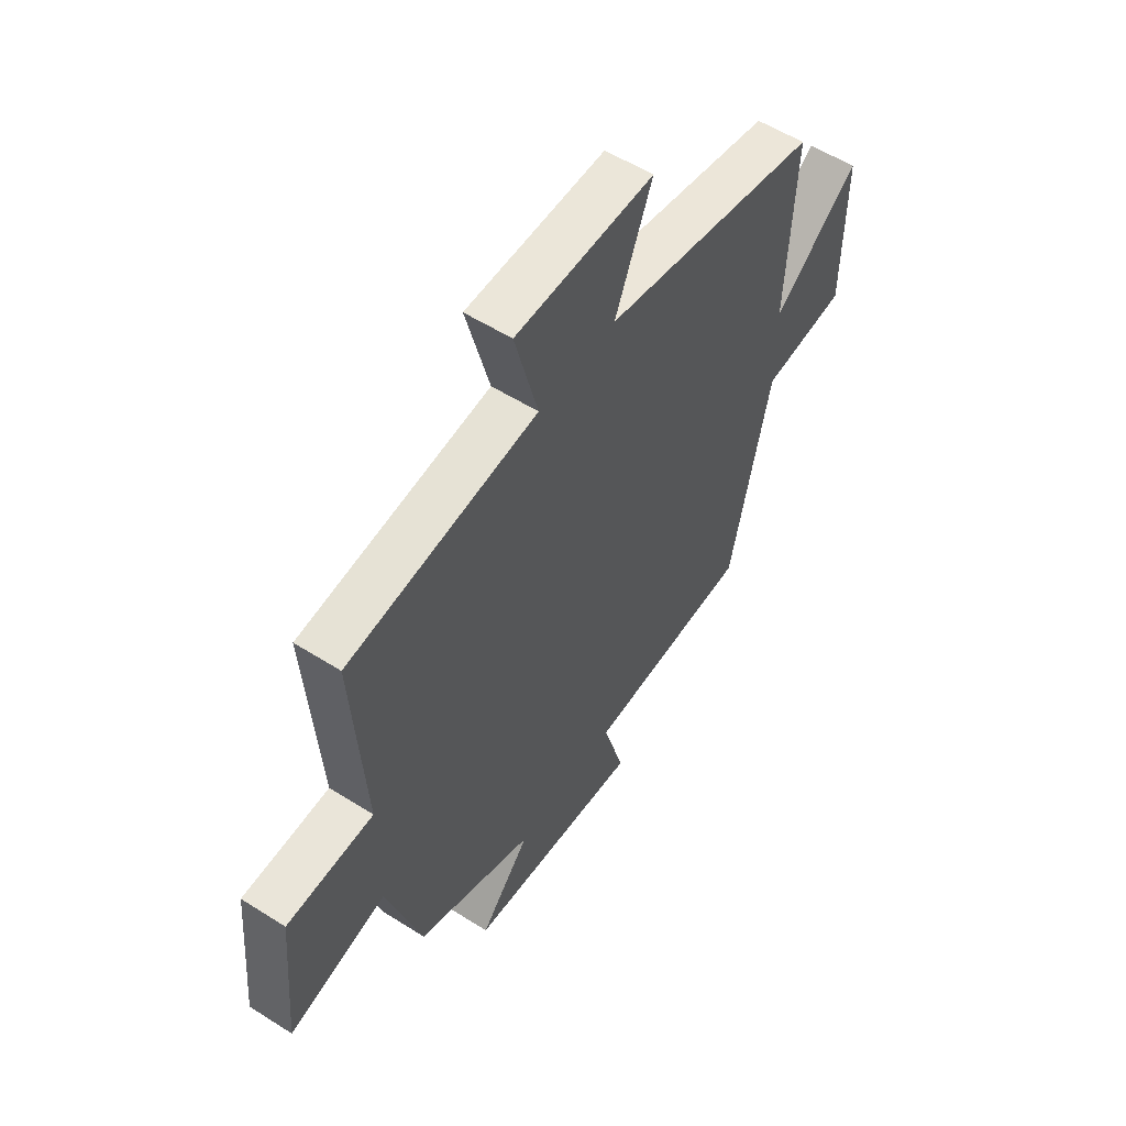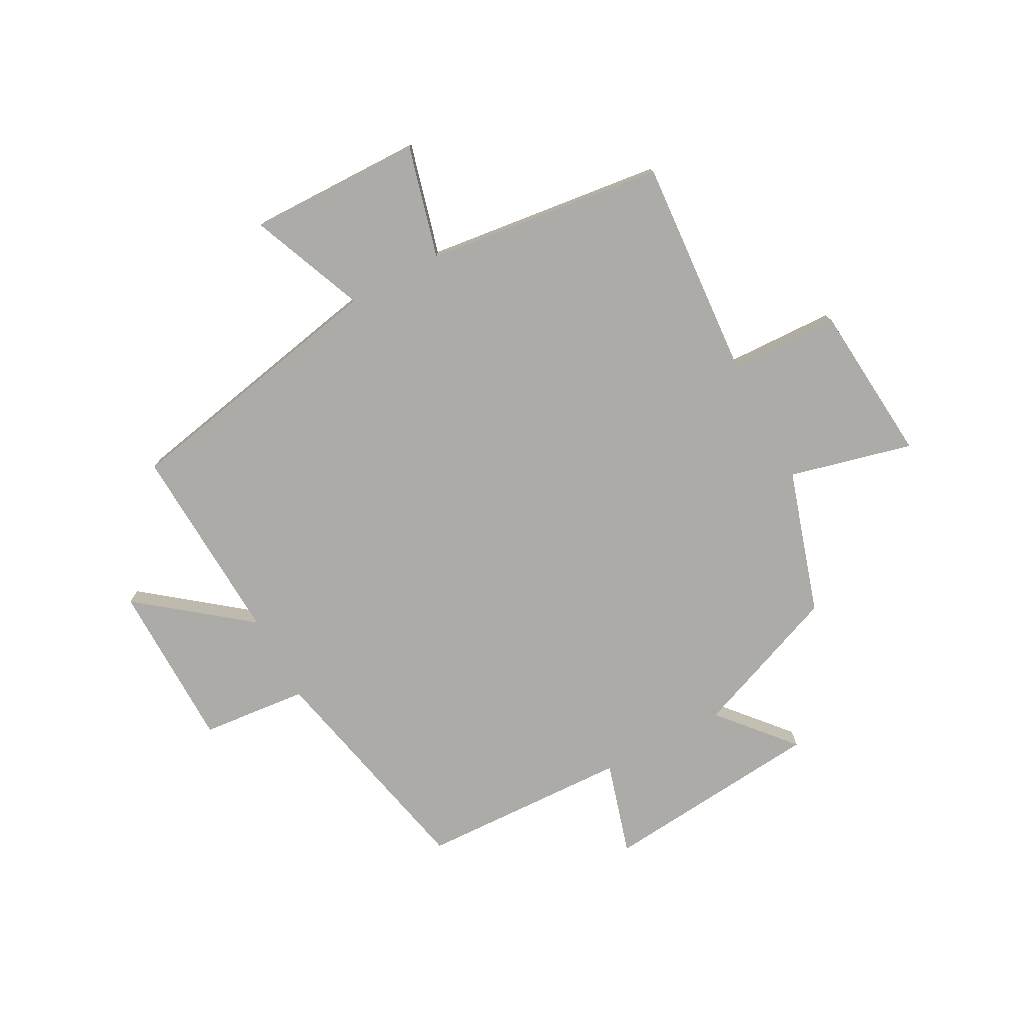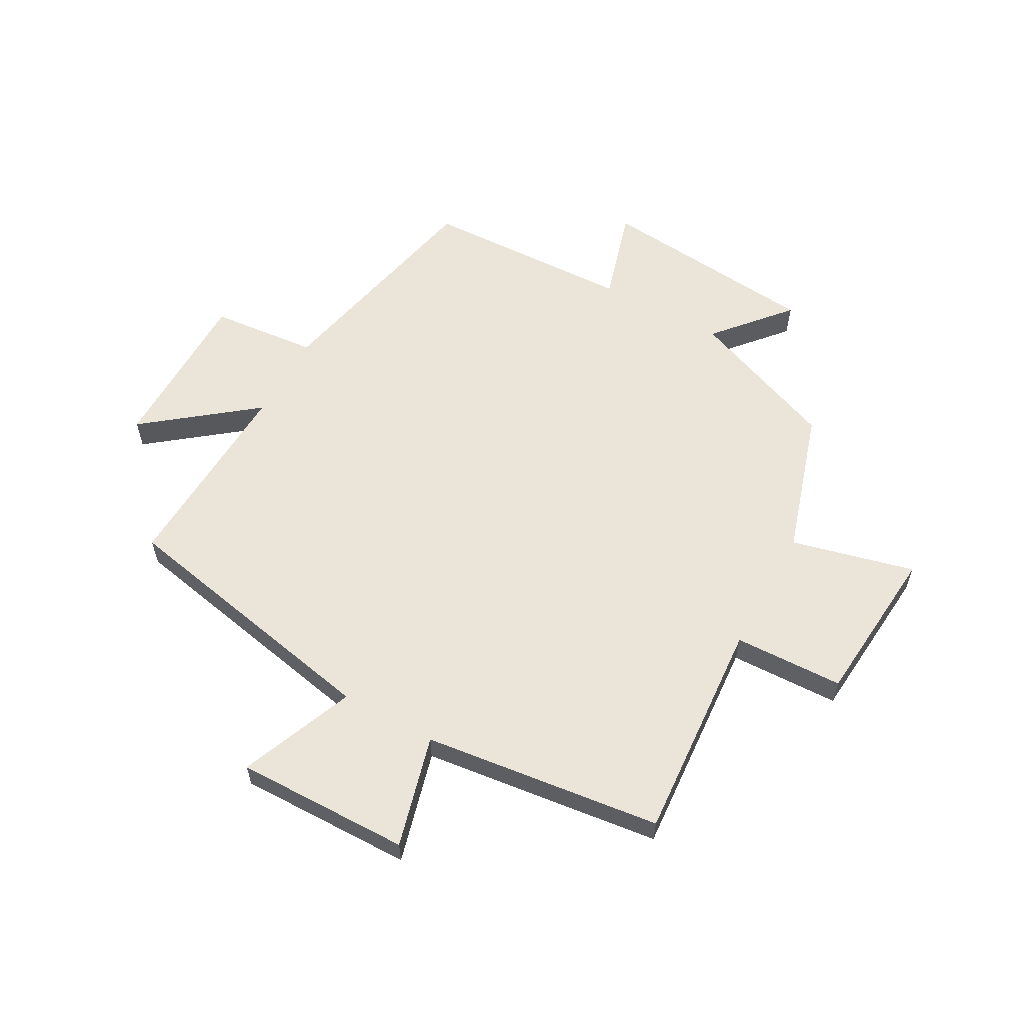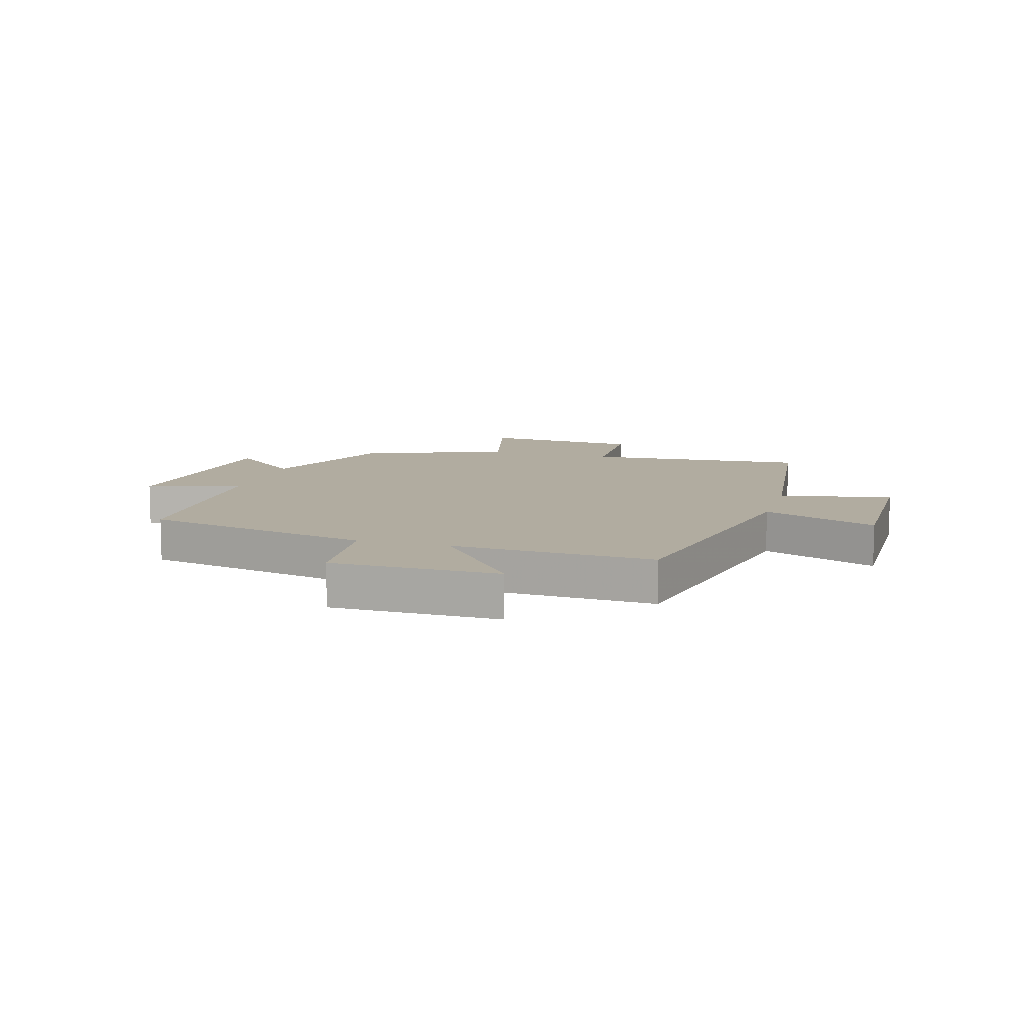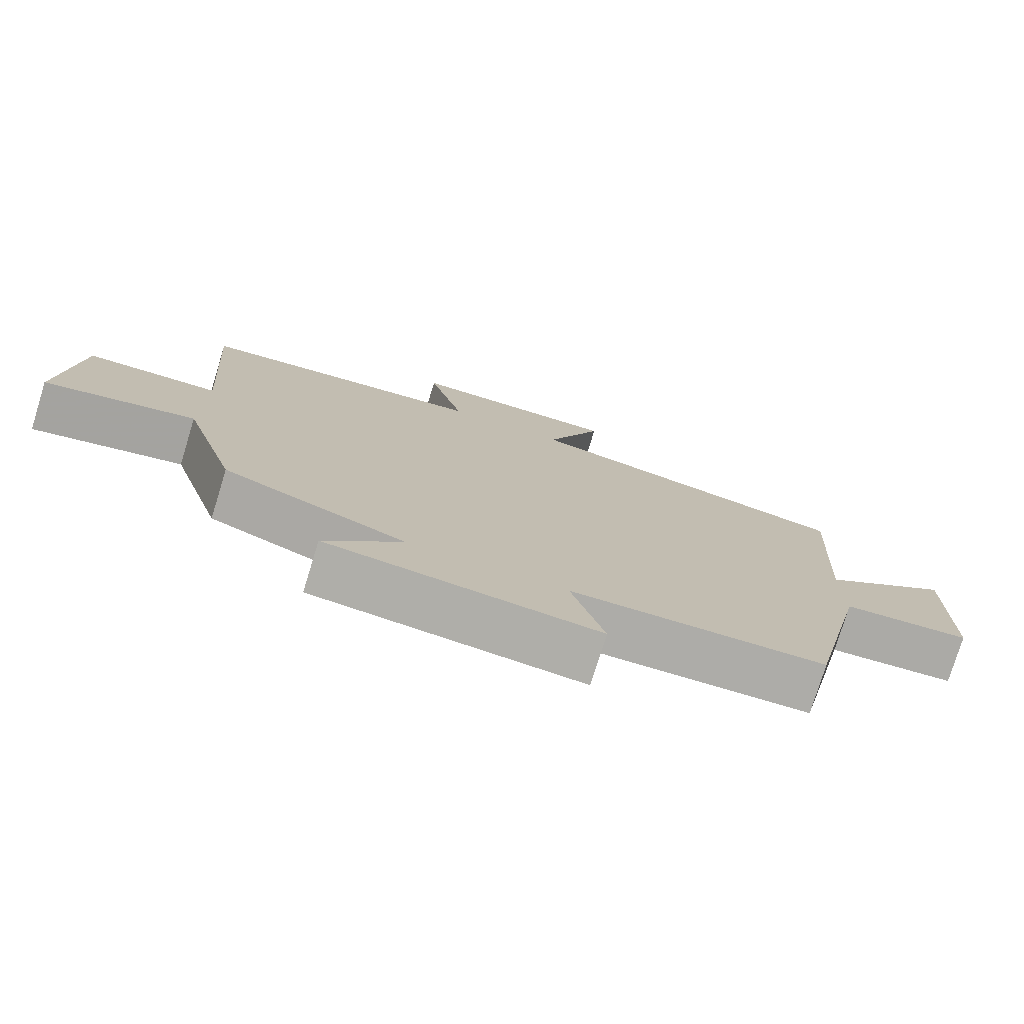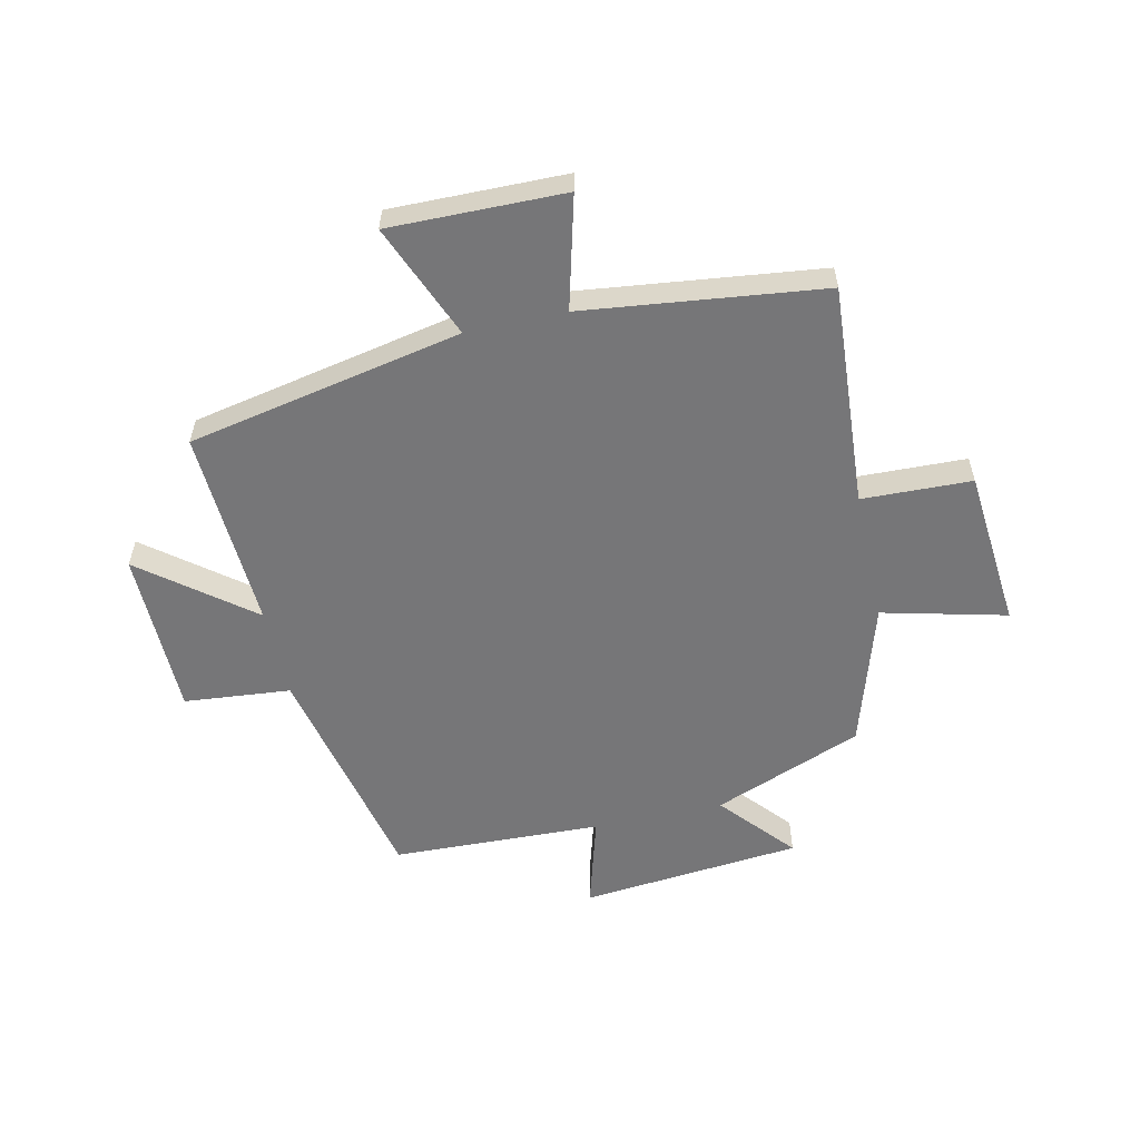
<metadata>
{"format":"obj","ext":"obj","renderer":"f3d","projection":"perspective","resolution":1024,"background":"white","views":[{"elev":55.7,"azim":123.7,"up":"+Z"},{"elev":-76.5,"azim":28.1,"up":"+Y"},{"elev":59.4,"azim":28.8,"up":"+Y"},{"elev":10.1,"azim":-73.9,"up":"+Y"},{"elev":-77.0,"azim":162.9,"up":"+Z"},{"elev":-56.9,"azim":12.5,"up":"+Y"}]}
</metadata>
<code>
v 0.424 0.07 -0.4
v 0.169 0.07 -0.5
v 0.277 0.07 -0.624
v -0.101 0.07 -0.66
v -0.055 0.07 -0.5
v -0.413 0.07 -0.487
v -0.5 0.07 -0.096
v -0.682 0.07 -0.079
v -0.686 0.07 0.207
v -0.5 0.07 0.062
v -0.518 0.07 0.406
v -0.05 0.07 0.5
v -0.13 0.07 0.695
v 0.168 0.07 0.691
v 0.118 0.07 0.5
v 0.526 0.07 0.451
v 0.5 0.07 0.072
v 0.687 0.07 0.066
v 0.711 0.07 -0.206
v 0.5 0.07 -0.154
v 0.424 0 -0.4
v 0.169 0 -0.5
v 0.277 0 -0.624
v -0.101 0 -0.66
v -0.055 0 -0.5
v -0.413 0 -0.487
v -0.5 0 -0.096
v -0.682 0 -0.079
v -0.686 0 0.207
v -0.5 0 0.062
v -0.518 0 0.406
v -0.05 0 0.5
v -0.13 0 0.695
v 0.168 0 0.691
v 0.118 0 0.5
v 0.526 0 0.451
v 0.5 0 0.072
v 0.687 0 0.066
v 0.711 0 -0.206
v 0.5 0 -0.154
f 17 18 19 20
f 17 20 1 2
f 15 16 17 2
f 12 13 14 15
f 12 15 2
f 11 12 2
f 10 11 2
f 7 8 9 10
f 7 10 2
f 6 7 2
f 5 6 2
f 2 3 4 5
f 40 39 38 37
f 22 21 40 37
f 22 37 36 35
f 35 34 33 32
f 22 35 32
f 22 32 31
f 22 31 30
f 30 29 28 27
f 22 30 27
f 22 27 26
f 22 26 25
f 25 24 23 22
f 1 21 22 2
f 2 22 23 3
f 3 23 24 4
f 4 24 25 5
f 5 25 26 6
f 6 26 27 7
f 7 27 28 8
f 8 28 29 9
f 9 29 30 10
f 10 30 31 11
f 11 31 32 12
f 12 32 33 13
f 13 33 34 14
f 14 34 35 15
f 15 35 36 16
f 16 36 37 17
f 17 37 38 18
f 18 38 39 19
f 19 39 40 20
f 20 40 21 1

</code>
